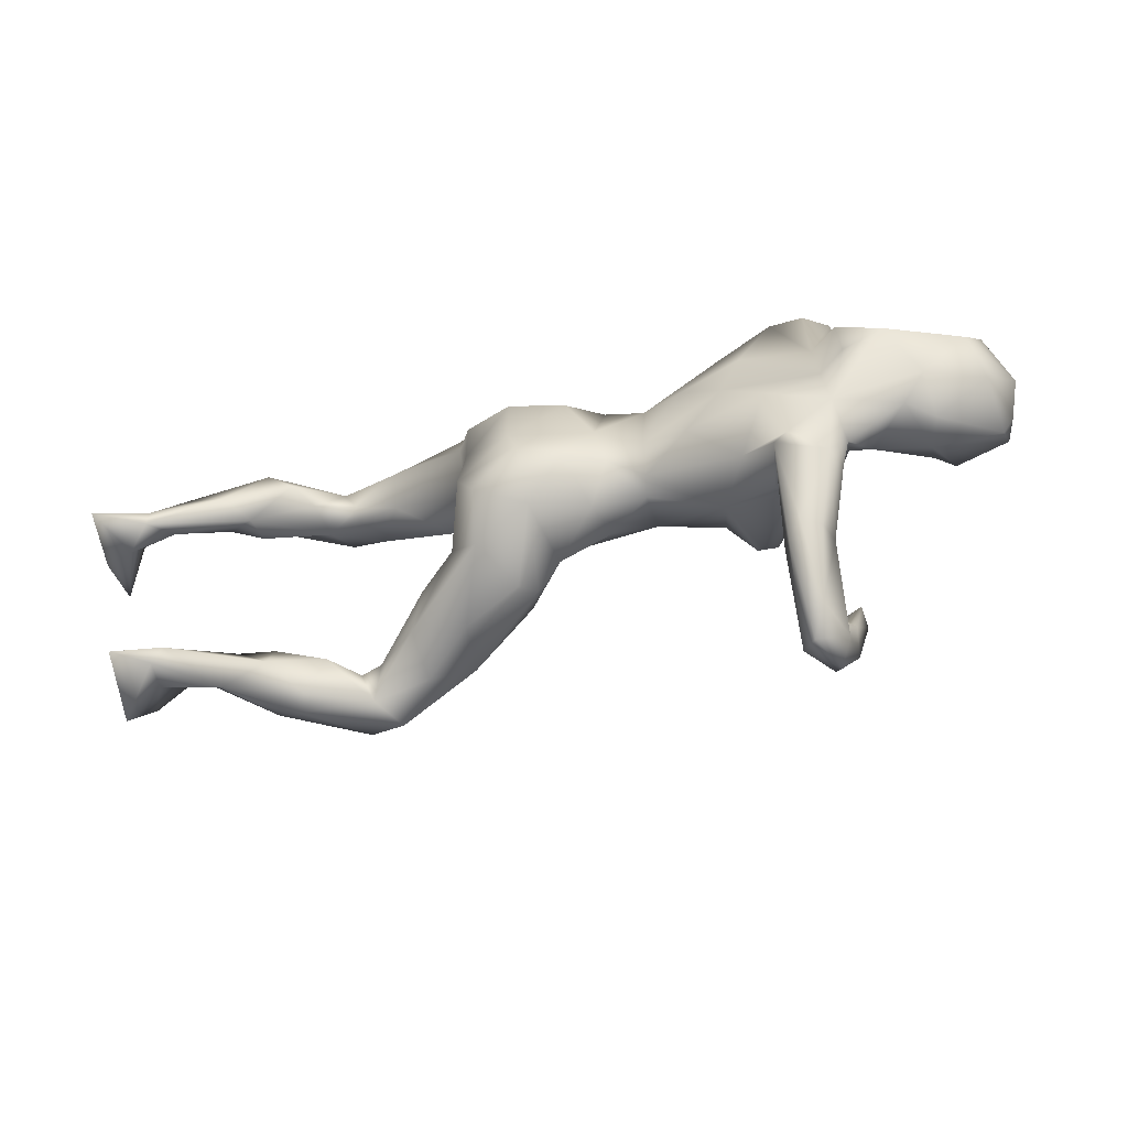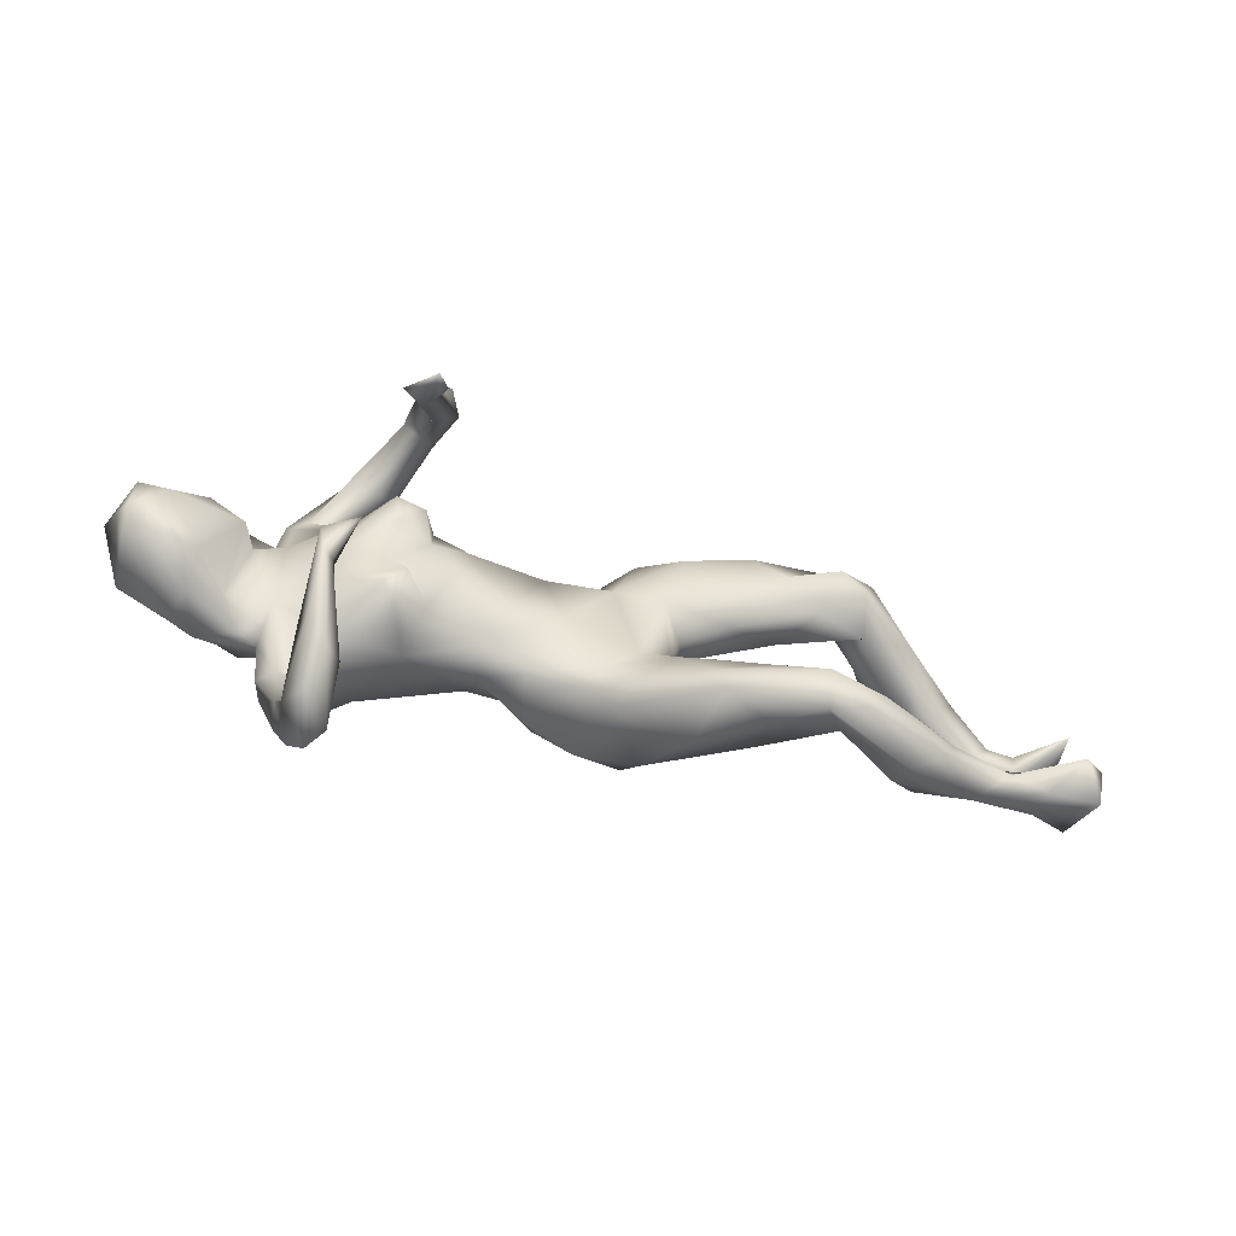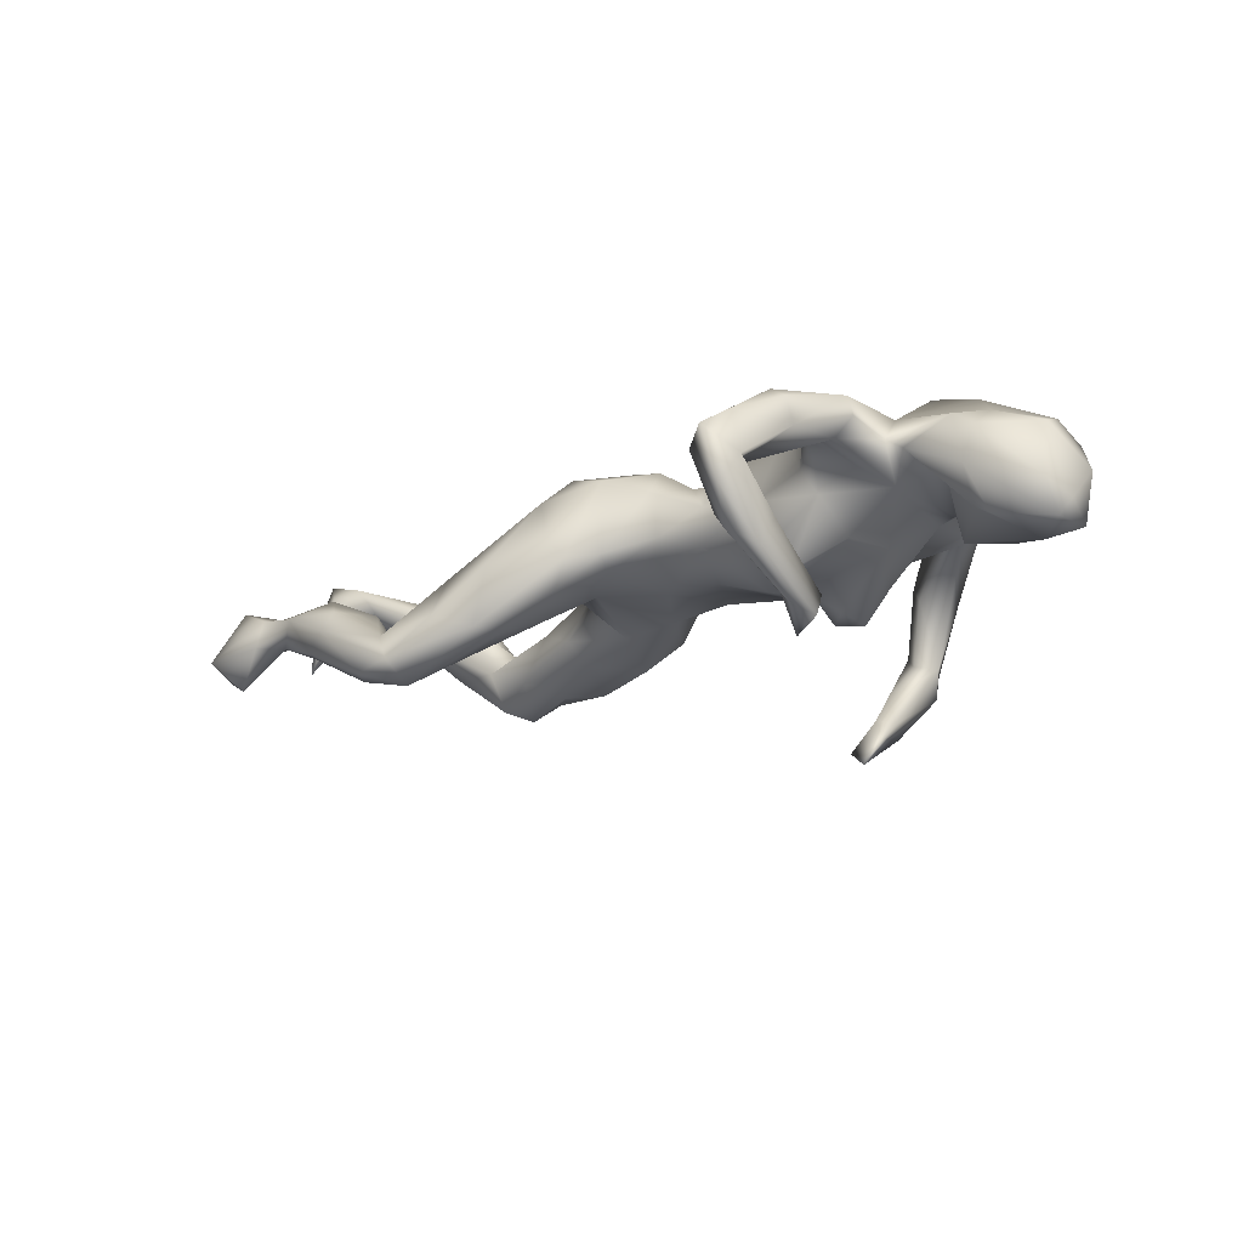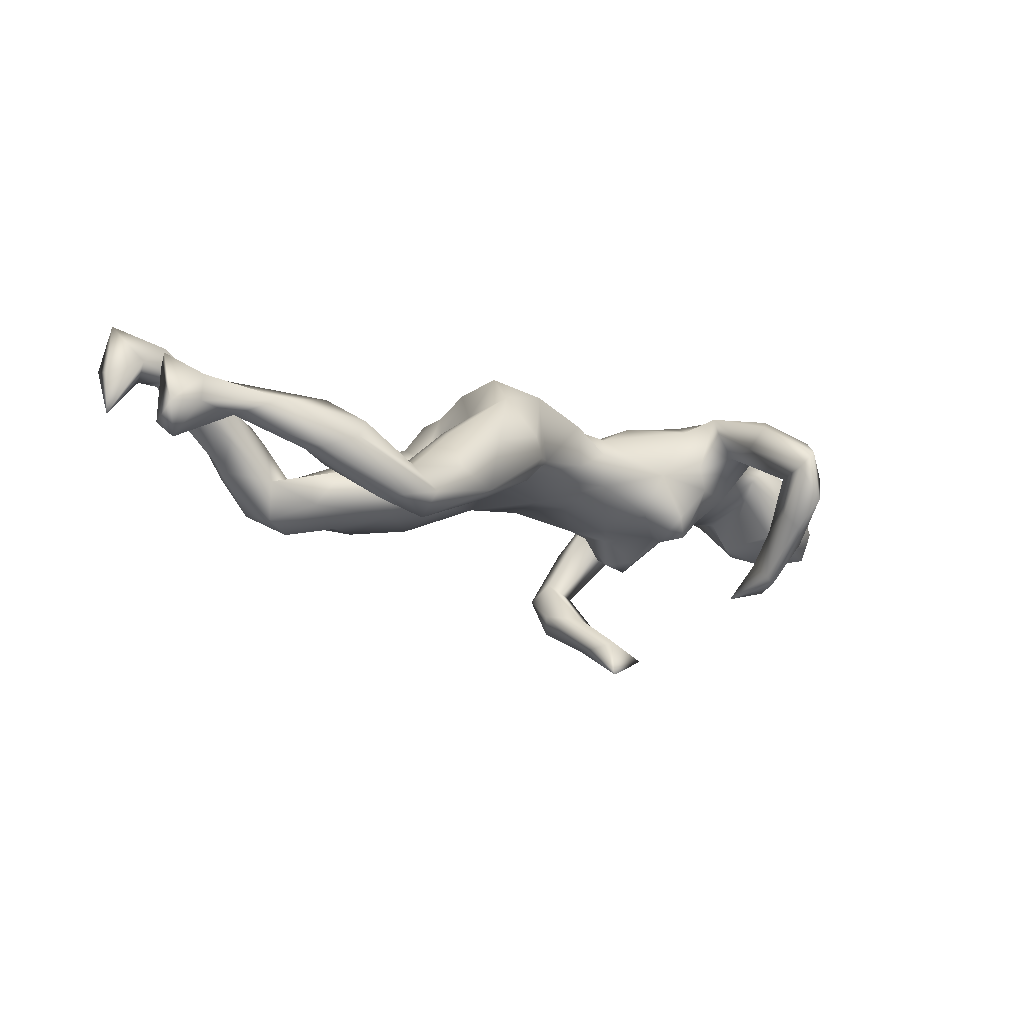
<metadata>
{"format":"obj","ext":"obj","renderer":"f3d","projection":"perspective","resolution":1024,"background":"white","views":[{"elev":-45.8,"azim":19.6,"up":"+Y"},{"elev":-59.6,"azim":164.8,"up":"+Y"},{"elev":-18.9,"azim":36.6,"up":"+Z"},{"elev":-15.3,"azim":-33.5,"up":"+Z"}]}
</metadata>
<code>
v 0.7003 0.02309 0.00763
v 0.6611 -0.03342 0.07655
v 0.6539 0.09589 0.007381
v 0.6818 -0.009178 -0.03966
v 0.6669 0.06202 -0.05967
v 0.6642 0.06963 0.07044
v 0.6668 -0.02736 -0.06968
v 0.6143 0.03613 -0.07476
v 0.6642 -0.05959 -0.01896
v 0.5784 -0.06667 -0.0573
v 0.575 0.1138 0.06775
v 0.573 -0.08993 0.07501
v 0.5885 0.1086 -0.02772
v 0.5528 -0.09269 0.01908
v 0.6441 0.03911 0.1086
v 0.5224 0.03759 0.1721
v 0.5238 0.1381 0.018
v 0.4911 0.01892 -0.05841
v 0.5702 -0.02764 0.119
v 0.499 -0.04342 0.03643
v 0.5491 -0.05653 -0.03818
v 0.5533 0.07237 -0.05617
v 0.4778 0.1174 0.1166
v 0.4654 -0.1068 0.05801
v 0.4483 0.08431 0.1616
v 0.5314 -0.07468 0.1071
v 0.4723 0.03455 -0.005258
v 0.4235 -0.05057 0.1328
v 0.4578 0.005039 0.177
v 0.4471 0.109 0.0941
v 0.4819 0.08186 0.02396
v 0.44 0.1212 0.0332
v 0.4266 0.2106 0.06825
v 0.4326 0.1954 0.03507
v 0.4323 -0.1005 0.08188
v 0.4219 -0.1719 0.09737
v 0.42 0.1608 0.01375
v 0.3902 0.2002 0.1073
v 0.4245 0.06996 -0.000529
v 0.41 -0.1666 0.1344
v 0.3876 -0.2802 0.0532
v 0.4234 -0.0566 0.02332
v 0.3793 -0.3213 -0.09938
v 0.4013 0.07574 0.1326
v 0.3792 -0.2196 -0.2139
v 0.3946 -0.1816 0.06444
v 0.3777 -0.4031 -0.02899
v 0.3794 -0.2876 0.09849
v 0.3568 -0.394 0.04677
v 0.3983 0.1902 0.01174
v 0.3693 -0.3456 -0.1431
v 0.3779 -0.2024 -0.1788
v 0.3221 -0.0351 0.1674
v 0.3532 -0.4245 -0.07221
v 0.3661 -0.267 -0.2065
v 0.3148 0.1442 -0.01844
v 0.3478 -0.2339 -0.1651
v 0.4097 0.02203 0.1273
v 0.3492 -0.2809 0.1195
v 0.3492 0.2018 0.02468
v 0.3512 -0.1738 0.07274
v 0.3333 -0.3822 -0.1223
v 0.3517 -0.2674 -0.1911
v 0.3265 -0.1172 0.01474
v 0.3547 -0.3358 -0.0539
v 0.3176 0.1031 -0.06718
v 0.3318 -0.1596 0.1255
v 0.3252 -0.187 -0.2261
v 0.3372 0.2813 0.03719
v 0.3325 -0.4367 0.01567
v 0.3589 0.027 -0.03399
v 0.3304 -0.1476 0.1592
v 0.3258 -0.3068 0.09863
v 0.3072 -0.4258 -0.01453
v 0.3101 -0.2777 0.05914
v 0.3298 -0.3053 -0.112
v 0.2837 0.08768 0.1457
v 0.3168 0.2369 0.06726
v 0.3324 -0.3469 -0.01701
v 0.3435 -0.06154 -0.0399
v 0.3267 0.3068 -0.03995
v 0.3343 0.1931 0.1141
v 0.3106 -0.3702 -0.0944
v 0.3527 -0.1342 0.1621
v 0.3053 0.0854 -0.3111
v 0.2859 0.3057 -0.1413
v 0.301 0.2238 -0.05105
v 0.2706 -0.1132 -0.09156
v 0.2695 0.1258 -0.2669
v 0.2757 0.3113 -0.1912
v 0.2797 0.1703 -0.2632
v 0.2774 -0.001642 -0.06814
v 0.3034 -0.1321 0.05462
v 0.2568 0.1058 -0.34
v 0.2539 0.2204 -0.2747
v 0.2744 0.09648 -0.1224
v 0.2494 0.03186 0.1401
v 0.2579 0.3572 -0.1373
v 0.2723 0.2584 -0.01568
v 0.2631 0.04548 -0.1107
v 0.2302 0.3065 -0.115
v 0.2511 0.2866 -0.136
v 0.2381 0.09958 -0.3211
v 0.2393 0.1509 0.1045
v 0.1865 -0.04367 0.1396
v 0.2695 0.3241 -0.04009
v 0.2482 0.1553 -0.276
v 0.2727 -0.1224 0.1275
v 0.2441 0.2106 -0.2052
v 0.2223 0.3069 -0.2244
v 0.2383 -0.07589 -0.09847
v 0.2395 0.1381 -0.09127
v 0.1783 0.08099 0.1176
v 0.2058 0.05833 -0.07213
v 0.2422 -0.1414 -0.06027
v 0.2029 0.2775 -0.1931
v 0.2252 0.08645 -0.1151
v 0.2095 0.3427 -0.1488
v 0.1959 -0.08412 -0.04714
v 0.1598 0.001643 -0.06988
v 0.2017 0.129 -0.05165
v 0.2536 0.1671 0.06881
v 0.216 -0.1195 0.02903
v 0.1058 -0.07132 0.0952
v 0.09918 0.1123 0.04851
v 0.1042 -0.004002 0.1036
v 0.09239 -0.08543 -0.006162
v 0.1407 0.09622 -0.05169
v 0.1025 0.09975 0.08101
v 0.09536 -0.08451 0.0611
v 0.04559 -0.03877 0.1182
v 0.0809 0.1058 -0.01333
v 0.06383 0.005881 -0.03455
v 0.0267 0.1499 0.05901
v 0.02681 0.03796 0.1196
v -0.01664 0.1049 0.1363
v 0.01268 0.1082 -0.02904
v -0.01962 -0.01163 -0.03962
v 0.01293 -0.1129 0.09644
v -0.01418 -0.04328 0.1583
v 0.02463 -0.1039 0.02057
v -0.07163 -0.1255 0.008408
v -0.08825 -0.08635 -0.01182
v -0.07456 0.1618 0.002227
v -0.08047 -0.1139 0.1384
v -0.08601 -0.01815 0.1818
v -0.09727 0.1632 0.1003
v -0.1089 0.0369 0.1608
v -0.1767 0.08322 -0.05634
v -0.09841 0.1042 -0.04092
v -0.1343 -0.1826 0.03175
v -0.1861 0.2219 0.007197
v -0.1881 -0.1012 -0.06841
v -0.1099 0.117 0.1572
v -0.1123 -0.1697 -0.002538
v -0.1921 0.1929 0.06273
v -0.1323 0.1877 -0.04642
v -0.1382 -0.1573 -0.04799
v -0.1434 -0.04162 -0.02688
v -0.1975 0.1284 0.1224
v -0.1646 -0.08135 0.169
v -0.1791 -0.1464 0.1111
v -0.1985 -0.02461 -0.0125
v -0.2775 0.1103 -0.07956
v -0.2018 -0.02308 0.1443
v -0.1989 0.06067 0.1212
v -0.215 0.04434 -0.00975
v -0.2357 -0.2125 0.000553
v -0.2172 0.02525 0.058
v -0.238 -0.1668 -0.1013
v -0.2369 -0.1056 0.07201
v -0.3321 -0.1919 0.001296
v -0.2344 0.06708 0.03406
v -0.2611 -0.06411 -0.05914
v -0.2055 0.1816 -0.08356
v -0.2643 -0.06475 0.01495
v -0.3082 -0.1279 0.02206
v -0.2317 0.1422 0.07206
v -0.2892 0.07038 -0.04346
v -0.2837 0.2289 -0.06764
v -0.3786 0.189 0.02131
v -0.3156 0.2111 -0.09958
v -0.3184 0.2166 0.01434
v -0.2575 -0.2145 -0.09984
v -0.3809 0.1254 -0.000558
v -0.3307 -0.2356 -0.07347
v -0.3314 -0.1117 -0.08739
v -0.4683 0.1806 -0.02205
v -0.3211 -0.1417 -0.1162
v -0.4192 0.2346 -0.04631
v -0.3981 -0.2089 -0.1712
v -0.3995 -0.2634 -0.1364
v -0.3712 -0.1266 -0.06022
v -0.4139 -0.1861 -0.06239
v -0.4342 -0.2392 -0.08879
v -0.372 0.1695 -0.105
v -0.4388 0.242 -0.088
v -0.4964 0.2261 -0.0271
v -0.4552 -0.1847 -0.07624
v -0.4343 0.1315 -0.07394
v -0.464 0.1978 -0.1246
v -0.4968 -0.1797 -0.02456
v -0.4385 -0.1621 -0.1364
v -0.5092 0.1743 -0.1055
v -0.5282 0.1571 0.02736
v -0.5342 -0.2443 -0.0271
v -0.5225 0.1457 -0.03863
v -0.5315 0.2335 -0.08963
v -0.5528 -0.2541 -0.05862
v -0.4875 -0.2141 -0.1497
v -0.4627 -0.2546 -0.1495
v -0.5369 0.241 -0.04195
v -0.5535 0.1744 0.06889
v -0.5953 0.2137 -0.03043
v -0.5319 -0.1419 -0.06961
v -0.5664 -0.1573 -0.0901
v -0.6245 0.1077 0.07168
v -0.5974 0.2054 0.07756
v -0.5939 -0.1348 -0.02003
v -0.625 0.1156 0.0175
v -0.6583 -0.131 -0.008586
v -0.6045 -0.2272 -0.0797
v -0.6247 -0.1903 -0.0775
v -0.66 0.1347 0.1138
v -0.6741 0.1195 0.0488
v -0.614 0.1693 -0.02866
v -0.5866 -0.1935 0.01661
v -0.676 -0.2078 -0.001889
v -0.6341 0.2157 0.03023
v -0.7109 0.1578 0.05507
v -0.7406 -0.1489 -0.02627
v -0.7775 0.09782 0.1551
v -0.7798 0.1084 0.09184
v -0.7351 0.1554 0.1122
v -0.7497 0.08181 0.1076
v -0.8212 0.09372 0.08707
v -0.8056 -0.1569 -0.01448
v -0.8273 0.05584 0.1149
v -0.7821 0.07272 0.1545
v -0.7784 -0.1226 0.04183
v -0.8743 0.09954 0.1864
v -0.7981 -0.1483 0.03692
v -0.8155 0.1051 0.1361
v -0.8876 0.06594 0.008227
v -0.8163 -0.1143 -0.01948
v -0.8774 -0.1414 -0.06208
v -0.8648 -0.1287 0.06825
v -0.8607 -0.1085 0.04664
v -0.8754 -0.1944 -0.03757
v -0.8467 -0.1421 -0.08207
v -0.8908 0.07161 0.08714
v -0.8858 0.126 0.1044
f 186 195 192
f 199 203 215
f 153 170 189
f 174 153 189
f 80 88 111
f 5 7 8
f 100 114 117
f 56 66 112
f 175 164 182
f 180 182 197
f 192 195 209
f 192 209 211
f 210 211 222
f 68 57 52
f 170 184 191
f 170 191 189
f 203 210 216
f 215 203 216
f 210 223 216
f 223 210 222
f 237 249 250
f 20 24 42
f 193 187 203
f 246 250 249
f 96 100 117
f 66 96 112
f 96 117 112
f 112 117 121
f 182 164 196
f 201 196 200
f 201 200 204
f 182 196 197
f 197 196 201
f 197 201 208
f 208 201 204
f 86 87 102
f 102 87 99
f 102 99 101
f 81 86 98
f 98 86 90
f 98 118 106
f 101 106 118
f 45 43 51
f 52 43 45
f 45 51 55
f 55 51 62
f 55 62 63
f 16 11 25
f 238 241 251
f 238 239 241
f 146 148 165
f 135 136 148
f 58 77 97
f 58 44 77
f 16 25 29
f 146 165 161
f 146 135 148
f 140 135 146
f 131 135 140
f 53 97 105
f 53 58 97
f 25 58 29
f 58 28 29
f 28 16 29
f 19 16 28
f 19 15 16
f 161 165 171
f 145 146 161
f 145 140 146
f 139 140 145
f 28 53 84
f 145 161 162
f 53 105 108
f 108 84 53
f 72 84 108
f 40 28 84
f 40 84 72
f 35 46 42
f 24 26 35
f 14 24 21
f 14 26 24
f 237 242 249
f 242 228 240
f 228 227 240
f 168 162 172
f 168 151 162
f 61 79 75
f 36 41 46
f 41 48 49
f 70 73 74
f 49 73 70
f 82 69 78
f 38 69 82
f 218 234 224
f 224 213 218
f 160 156 178
f 160 154 156
f 147 156 154
f 136 134 147
f 104 82 122
f 44 38 82
f 243 236 252
f 243 233 236
f 234 233 243
f 234 230 233
f 233 235 236
f 154 136 147
f 82 104 77
f 33 38 44
f 151 145 162
f 139 131 140
f 130 131 139
f 130 124 131
f 105 126 124
f 108 105 124
f 28 58 53
f 35 28 40
f 121 128 132
f 179 185 200
f 185 188 207
f 152 180 183
f 121 117 114
f 121 114 128
f 150 149 175
f 164 175 149
f 164 149 179
f 196 164 200
f 164 179 200
f 56 112 121
f 157 150 175
f 200 185 207
f 200 207 204
f 204 207 226
f 208 204 226
f 81 50 86
f 86 50 87
f 152 157 180
f 180 157 175
f 180 175 182
f 190 180 197
f 190 197 212
f 197 208 212
f 198 190 212
f 212 208 214
f 214 208 226
f 106 81 98
f 99 106 101
f 51 47 54
f 43 47 51
f 51 54 62
f 65 43 57
f 76 65 57
f 43 52 57
f 184 186 192
f 191 184 192
f 26 28 35
f 12 19 26
f 108 124 123
f 72 108 93
f 93 67 72
f 61 67 93
f 35 40 36
f 67 75 72
f 41 36 40
f 35 36 46
f 75 73 72
f 67 61 75
f 59 72 73
f 48 40 59
f 48 41 40
f 73 75 74
f 49 48 59
f 49 59 73
f 224 234 232
f 243 252 241
f 241 232 243
f 239 232 241
f 232 234 243
f 239 224 232
f 154 160 166
f 136 154 148
f 148 154 166
f 162 161 171
f 59 40 72
f 244 252 236
f 207 217 220
f 173 185 179
f 134 132 137
f 132 128 137
f 121 132 125
f 122 121 125
f 56 39 66
f 37 39 56
f 32 39 37
f 17 22 31
f 11 13 17
f 3 13 11
f 3 5 13
f 167 173 179
f 31 39 32
f 31 27 39
f 27 42 39
f 31 22 27
f 1 5 3
f 149 163 167
f 149 159 163
f 159 150 138
f 133 127 138
f 1 3 6
f 229 230 234
f 229 226 230
f 185 181 188
f 178 181 185
f 178 183 181
f 178 156 183
f 134 144 147
f 104 122 125
f 26 19 28
f 97 77 113
f 11 23 25
f 23 44 25
f 44 82 77
f 217 224 239
f 124 126 131
f 2 15 19
f 97 126 105
f 148 166 165
f 15 11 16
f 58 25 44
f 97 113 126
f 113 129 126
f 129 135 126
f 131 126 135
f 166 169 165
f 169 166 173
f 235 238 236
f 235 239 238
f 6 11 15
f 11 17 23
f 44 30 33
f 77 104 113
f 104 125 129
f 113 104 129
f 135 129 134
f 134 136 135
f 166 160 178
f 225 217 235
f 217 239 235
f 225 235 233
f 32 34 33
f 30 17 32
f 252 244 251
f 230 225 233
f 220 217 225
f 205 213 217
f 173 178 185
f 125 132 134
f 30 32 33
f 32 17 31
f 244 238 251
f 167 169 173
f 6 3 11
f 217 213 224
f 173 166 178
f 129 125 134
f 244 236 238
f 115 64 123
f 228 242 237
f 231 228 237
f 202 219 227
f 172 177 194
f 155 151 168
f 206 228 209
f 206 227 228
f 206 202 227
f 206 195 202
f 61 46 79
f 46 41 79
f 75 79 74
f 79 41 47
f 41 49 47
f 54 70 74
f 47 70 54
f 47 49 70
f 33 81 69
f 218 212 229
f 213 198 218
f 152 183 156
f 99 78 106
f 60 78 99
f 78 69 106
f 33 69 38
f 33 34 81
f 147 152 156
f 218 229 234
f 60 82 78
f 23 17 30
f 47 65 79
f 5 4 7
f 27 22 18
f 128 133 137
f 133 138 137
f 149 167 179
f 4 9 7
f 8 10 21
f 22 8 18
f 8 21 18
f 100 71 92
f 92 120 114
f 120 92 119
f 1 4 5
f 5 8 13
f 8 22 13
f 39 71 66
f 66 71 96
f 71 100 96
f 92 114 100
f 114 120 128
f 128 120 133
f 137 138 150
f 150 159 149
f 17 13 22
f 85 89 94
f 95 116 110
f 95 107 116
f 103 107 95
f 94 103 95
f 85 94 95
f 91 85 95
f 103 89 107
f 89 85 91
f 110 90 95
f 90 91 95
f 91 86 109
f 107 109 116
f 107 89 109
f 89 91 109
f 90 110 98
f 91 90 86
f 52 45 68
f 55 63 68
f 68 45 55
f 118 110 116
f 98 110 118
f 109 101 116
f 109 86 102
f 23 30 44
f 203 191 210
f 189 191 203
f 191 211 210
f 191 192 211
f 63 57 68
f 57 63 76
f 63 62 83
f 101 118 116
f 102 101 109
f 187 189 203
f 76 63 83
f 1 15 2
f 15 1 6
f 165 169 171
f 169 163 171
f 167 163 169
f 171 176 177
f 171 163 176
f 82 56 122
f 207 205 217
f 230 226 225
f 198 212 218
f 47 43 65
f 65 76 79
f 186 168 172
f 34 32 37
f 37 56 50
f 60 50 56
f 60 56 82
f 56 121 122
f 144 134 137
f 137 150 144
f 144 150 157
f 147 144 152
f 144 157 152
f 207 188 205
f 205 188 198
f 226 207 220
f 220 225 226
f 34 37 50
f 34 50 81
f 50 60 87
f 60 99 87
f 183 180 190
f 183 190 181
f 181 190 198
f 188 181 198
f 205 198 213
f 212 214 229
f 229 214 226
f 69 81 106
f 62 54 74
f 62 74 83
f 79 76 83
f 79 83 74
f 186 172 195
f 123 124 130
f 24 35 42
f 24 20 21
f 14 12 26
f 251 241 252
f 12 2 19
f 9 2 12
f 247 248 249
f 240 248 247
f 242 240 247
f 240 221 248
f 172 171 177
f 172 162 171
f 142 145 155
f 142 139 145
f 141 139 142
f 130 139 141
f 93 108 123
f 64 93 123
f 64 61 93
f 42 61 64
f 42 46 61
f 249 242 247
f 155 145 151
f 176 174 187
f 163 153 174
f 163 159 153
f 120 119 127
f 92 111 119
f 92 80 111
f 7 14 10
f 8 7 10
f 250 246 245
f 219 216 221
f 219 215 216
f 202 215 219
f 187 174 189
f 153 158 170
f 159 143 153
f 153 143 158
f 111 115 119
f 115 123 119
f 111 88 115
f 88 64 115
f 80 64 88
f 222 231 223
f 221 216 223
f 199 215 202
f 199 202 195
f 199 194 203
f 194 193 203
f 195 172 194
f 184 155 168
f 158 184 170
f 155 184 158
f 228 222 209
f 211 209 222
f 209 195 206
f 195 194 199
f 168 186 184
f 250 231 237
f 119 123 127
f 231 222 228
f 92 71 80
f 39 42 71
f 27 20 42
f 20 27 18
f 21 20 18
f 4 2 9
f 4 1 2
f 176 187 193
f 163 174 176
f 248 221 245
f 248 246 249
f 127 123 130
f 142 155 158
f 143 142 158
f 176 193 177
f 177 193 194
f 219 221 227
f 221 223 231
f 227 221 240
f 221 231 245
f 245 231 250
f 248 245 246
f 7 9 14
f 14 9 12
f 21 10 14
f 42 80 71
f 80 42 64
f 120 127 133
f 127 130 141
f 138 127 143
f 143 127 141
f 141 142 143
f 138 143 159
f 94 89 103

</code>
